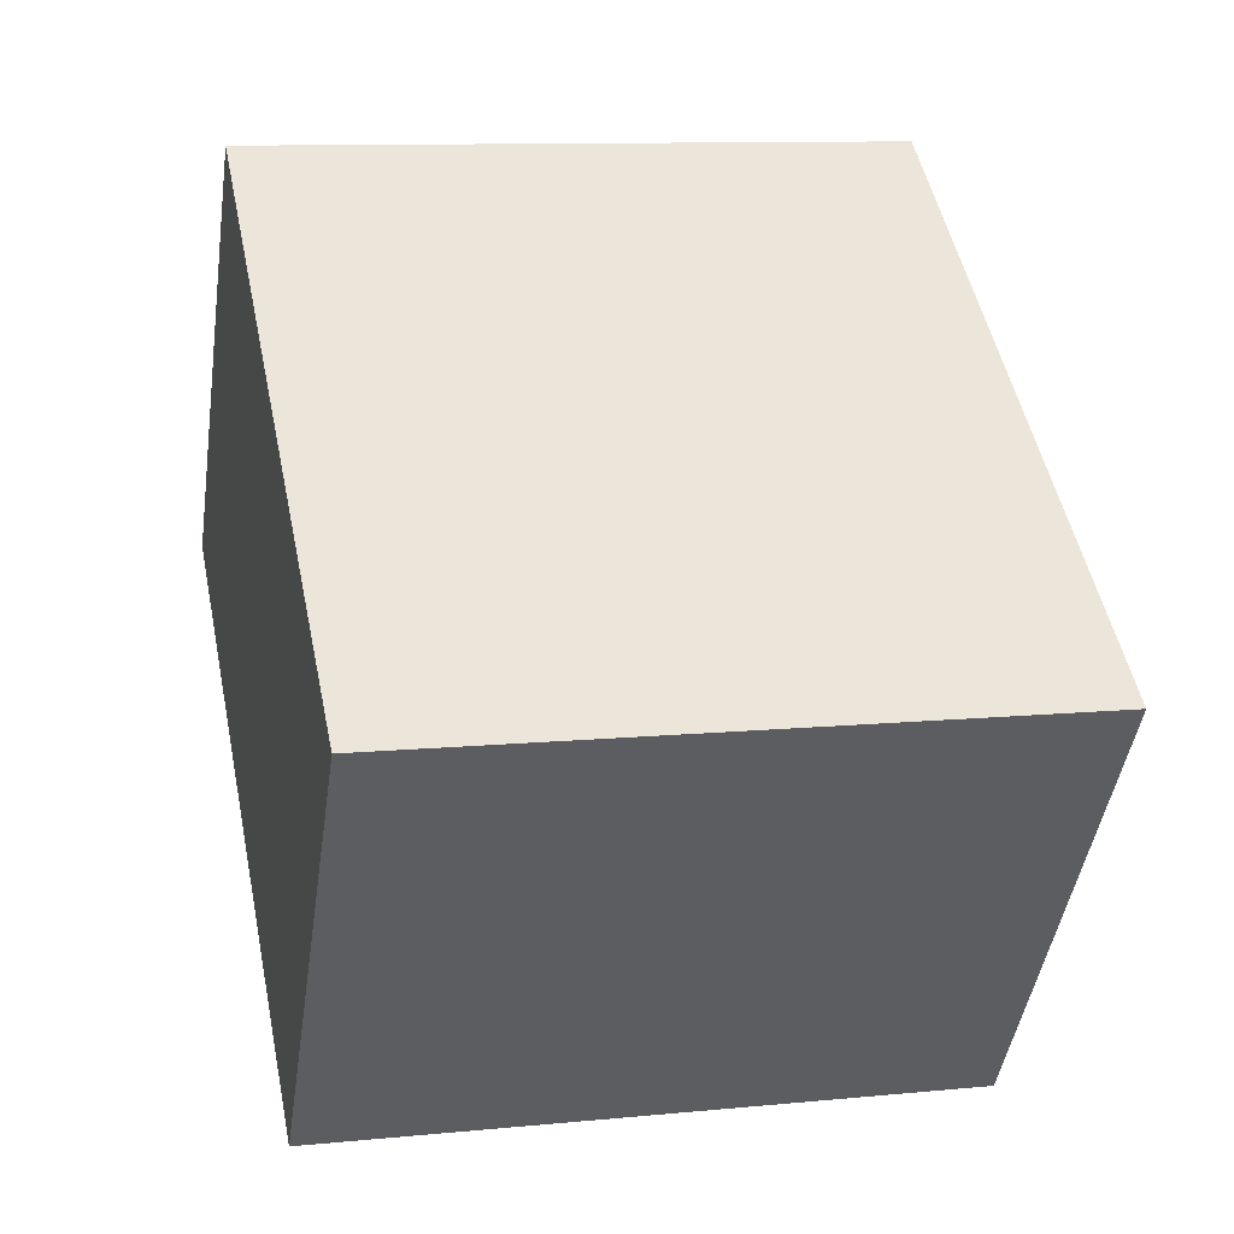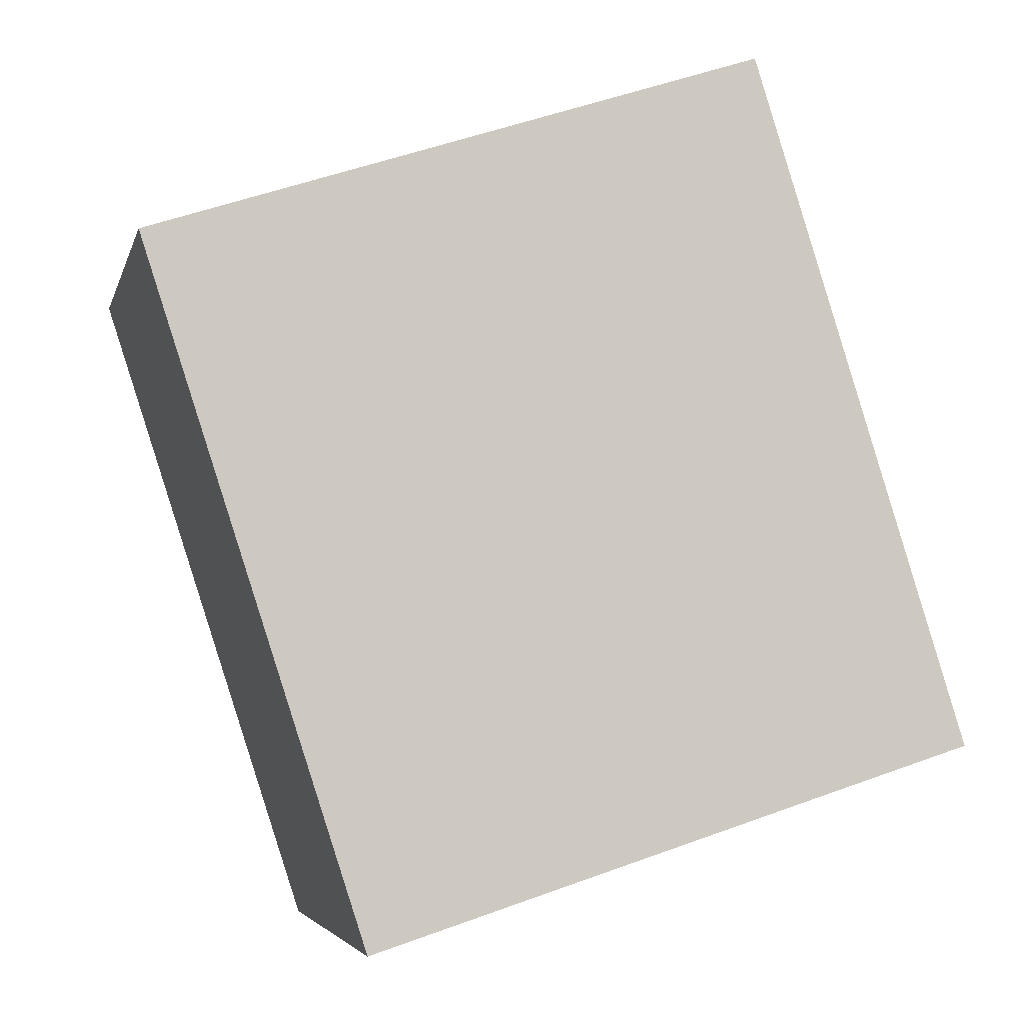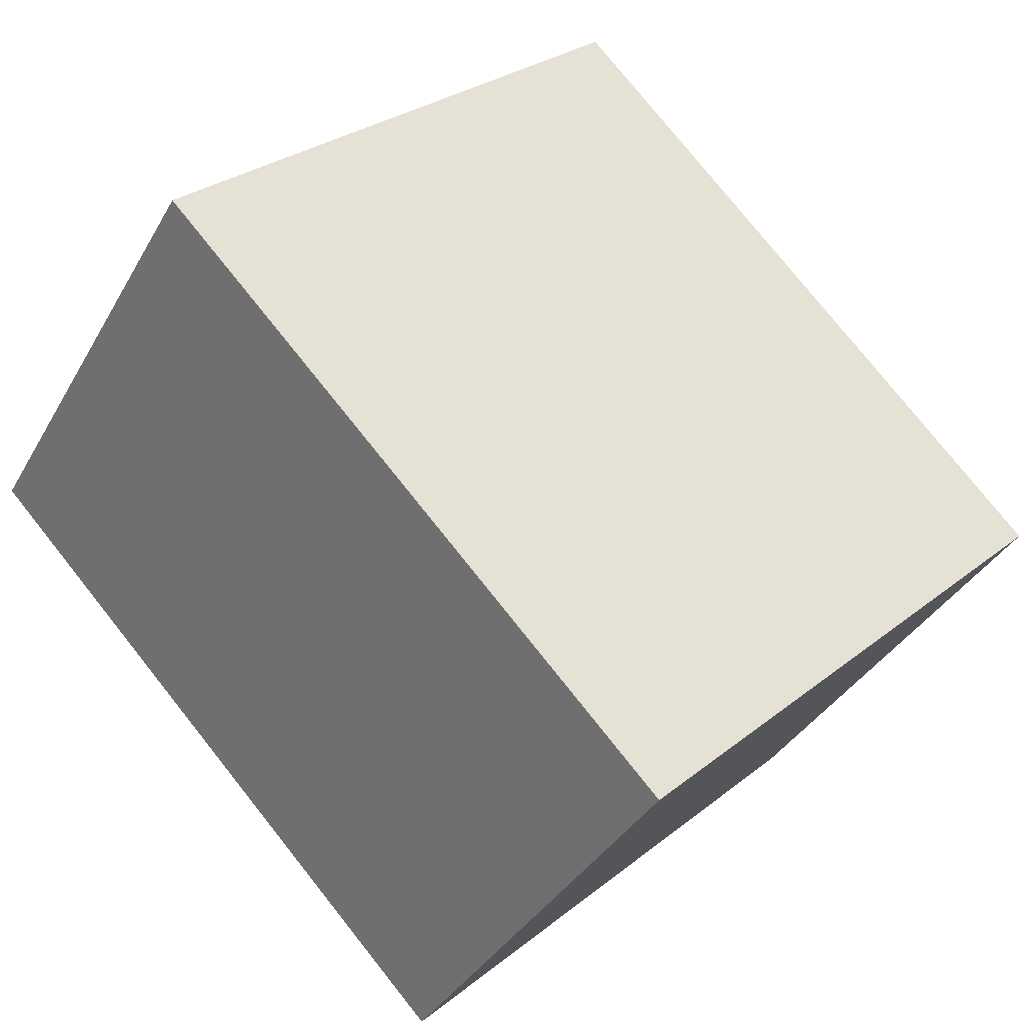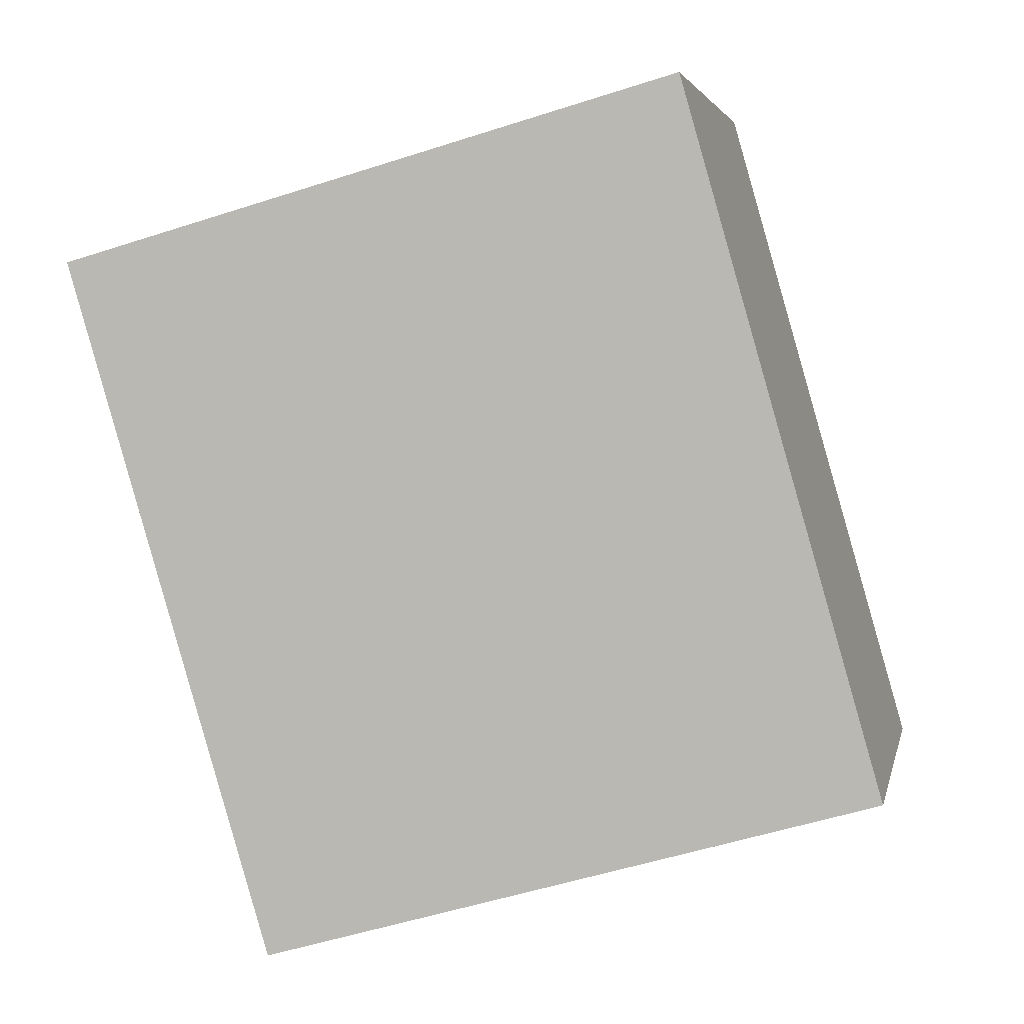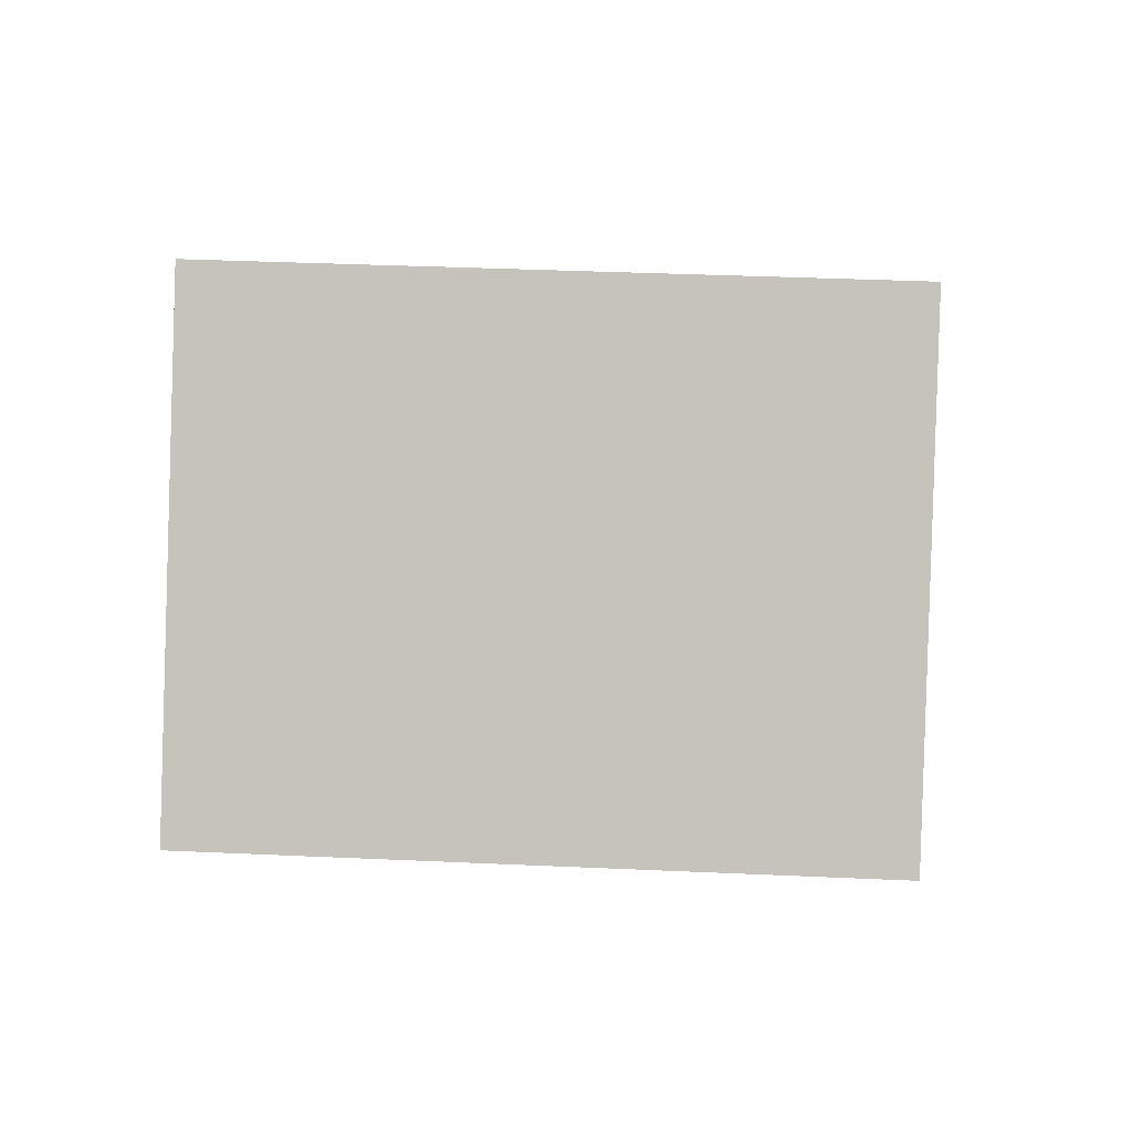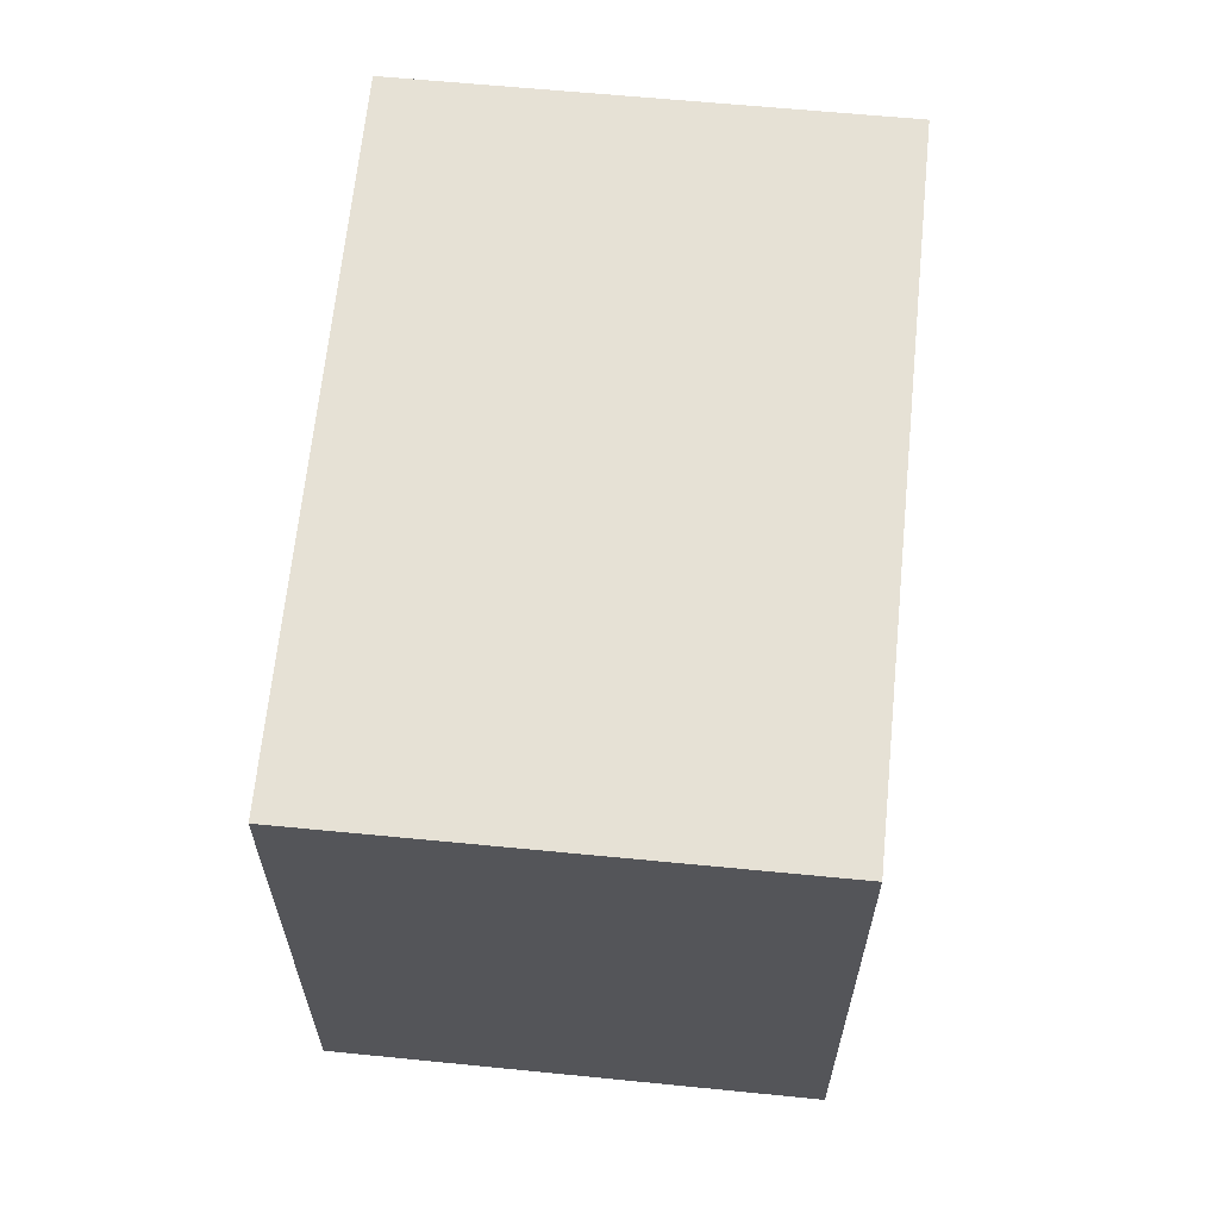
<metadata>
{"format":"obj","ext":"obj","renderer":"f3d","projection":"perspective","resolution":1024,"background":"white","views":[{"elev":10.5,"azim":-103.9,"up":"+Y"},{"elev":52.1,"azim":-111.7,"up":"+Y"},{"elev":28.1,"azim":-140.1,"up":"+Y"},{"elev":-52.4,"azim":109.3,"up":"+Y"},{"elev":36.0,"azim":93.4,"up":"+Y"},{"elev":65.0,"azim":131.4,"up":"+Z"}]}
</metadata>
<code>
v -888.8 -1881 2.643
v -886.3 -1880 2.673
v -885.1 -1881 2.657
v -887.6 -1883 2.628
v -886.3 -1880 2.673
v -888.8 -1881 2.643
v -888.8 -1881 0
v -886.3 -1880 0
v -885.1 -1881 2.657
v -886.3 -1880 2.673
v -886.3 -1880 0
v -885.1 -1881 0
v -887.6 -1883 2.628
v -885.1 -1881 2.657
v -885.1 -1881 0
v -887.6 -1883 0
v -888.8 -1881 2.643
v -887.6 -1883 2.628
v -887.6 -1883 0
v -888.8 -1881 0
v -888.8 -1881 0
v -886.3 -1880 0
v -885.1 -1881 0
v -887.6 -1883 0
f 2 3 4 1
f 6 7 8 5
f 10 11 12 9
f 14 15 16 13
f 18 19 20 17
f 22 23 24 21

</code>
